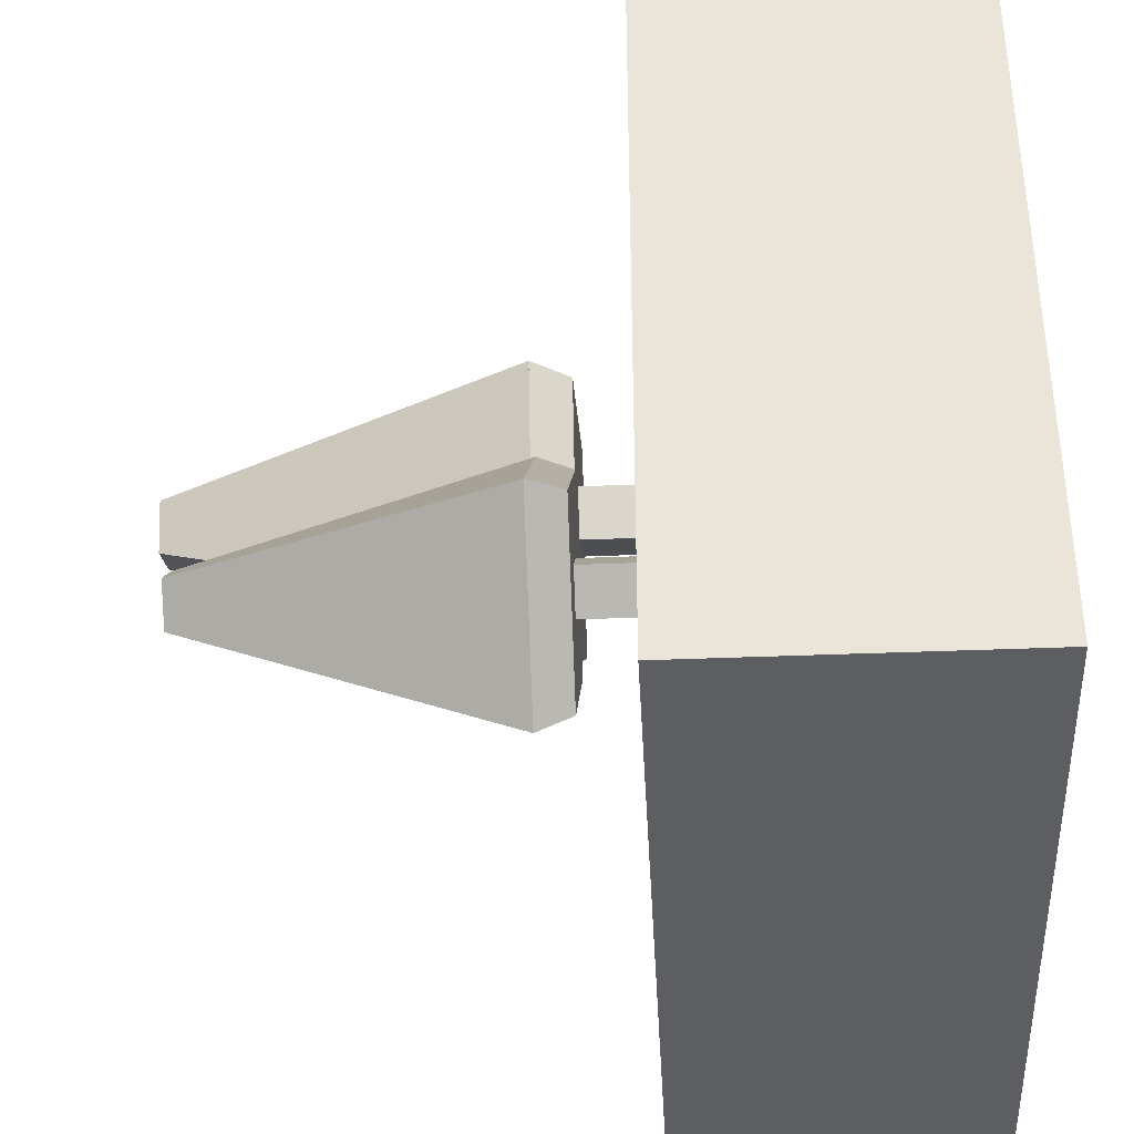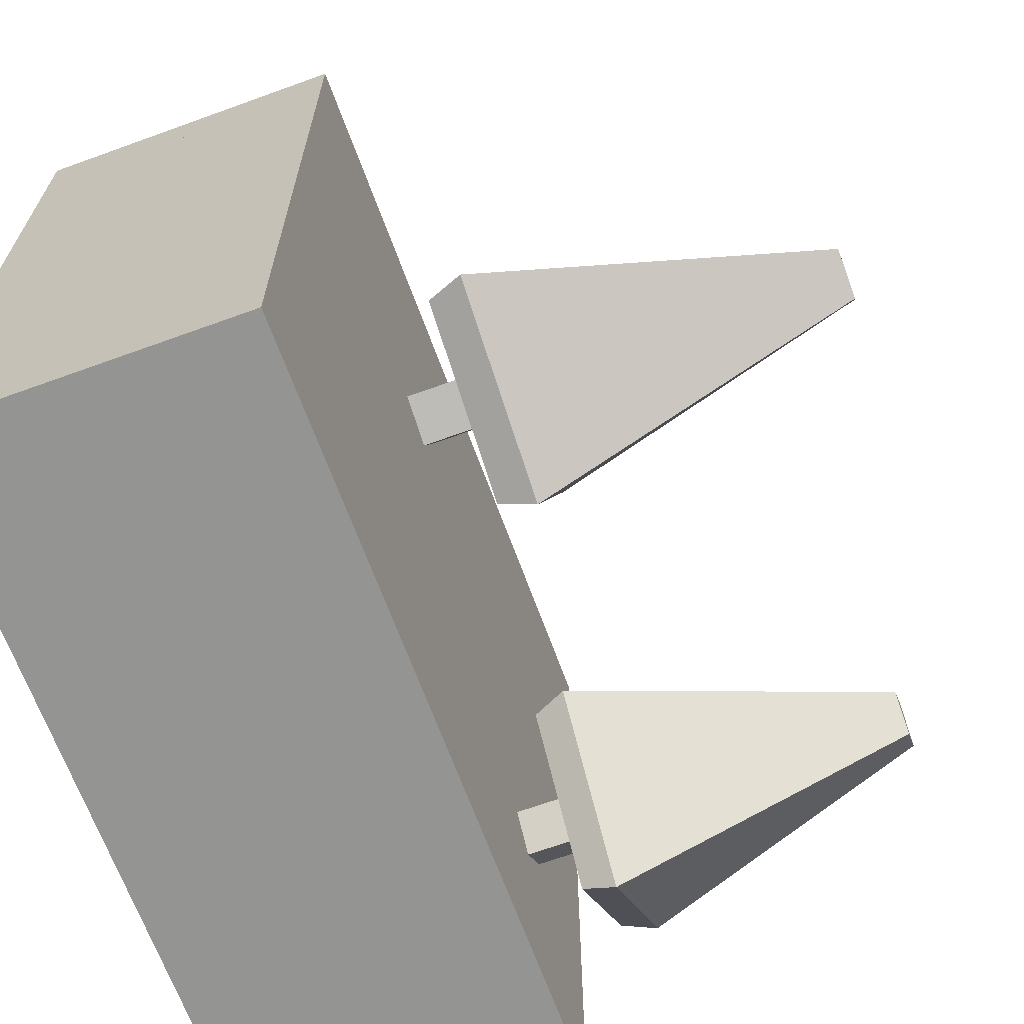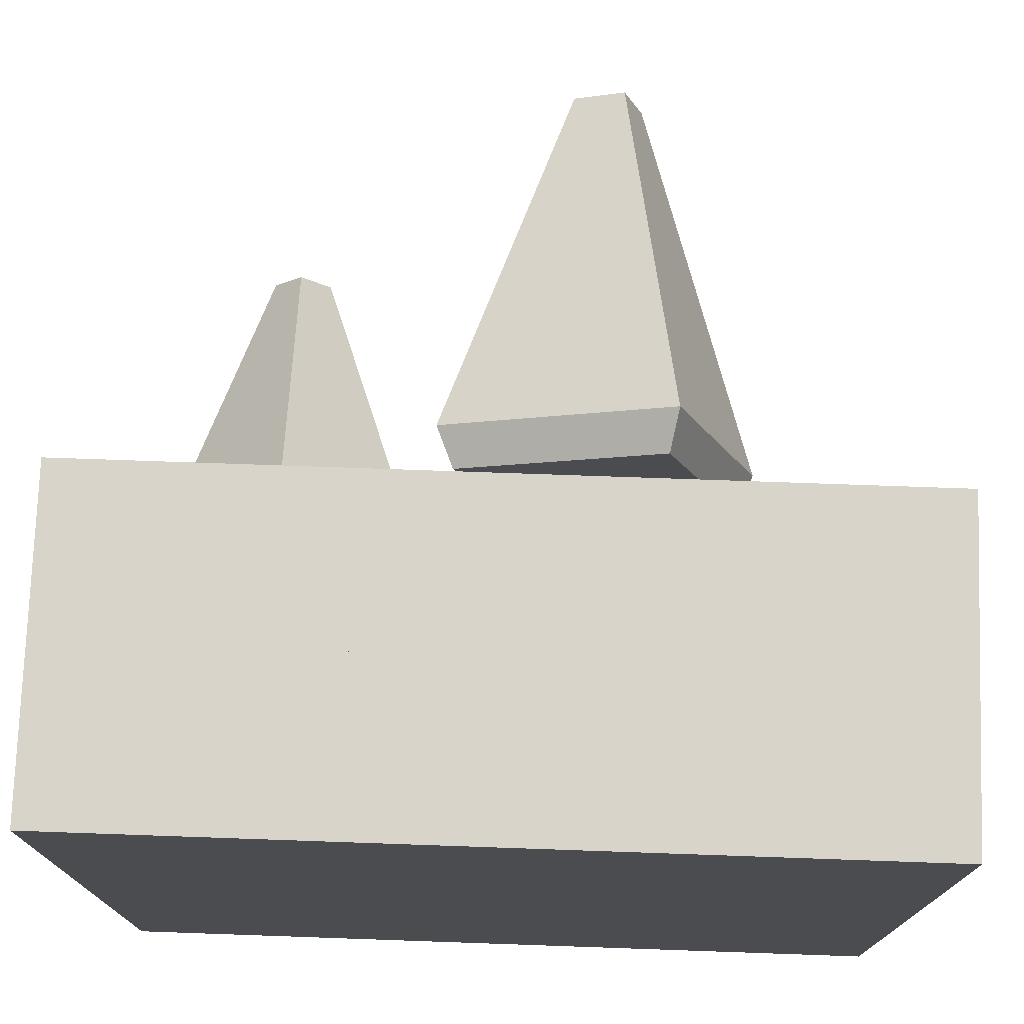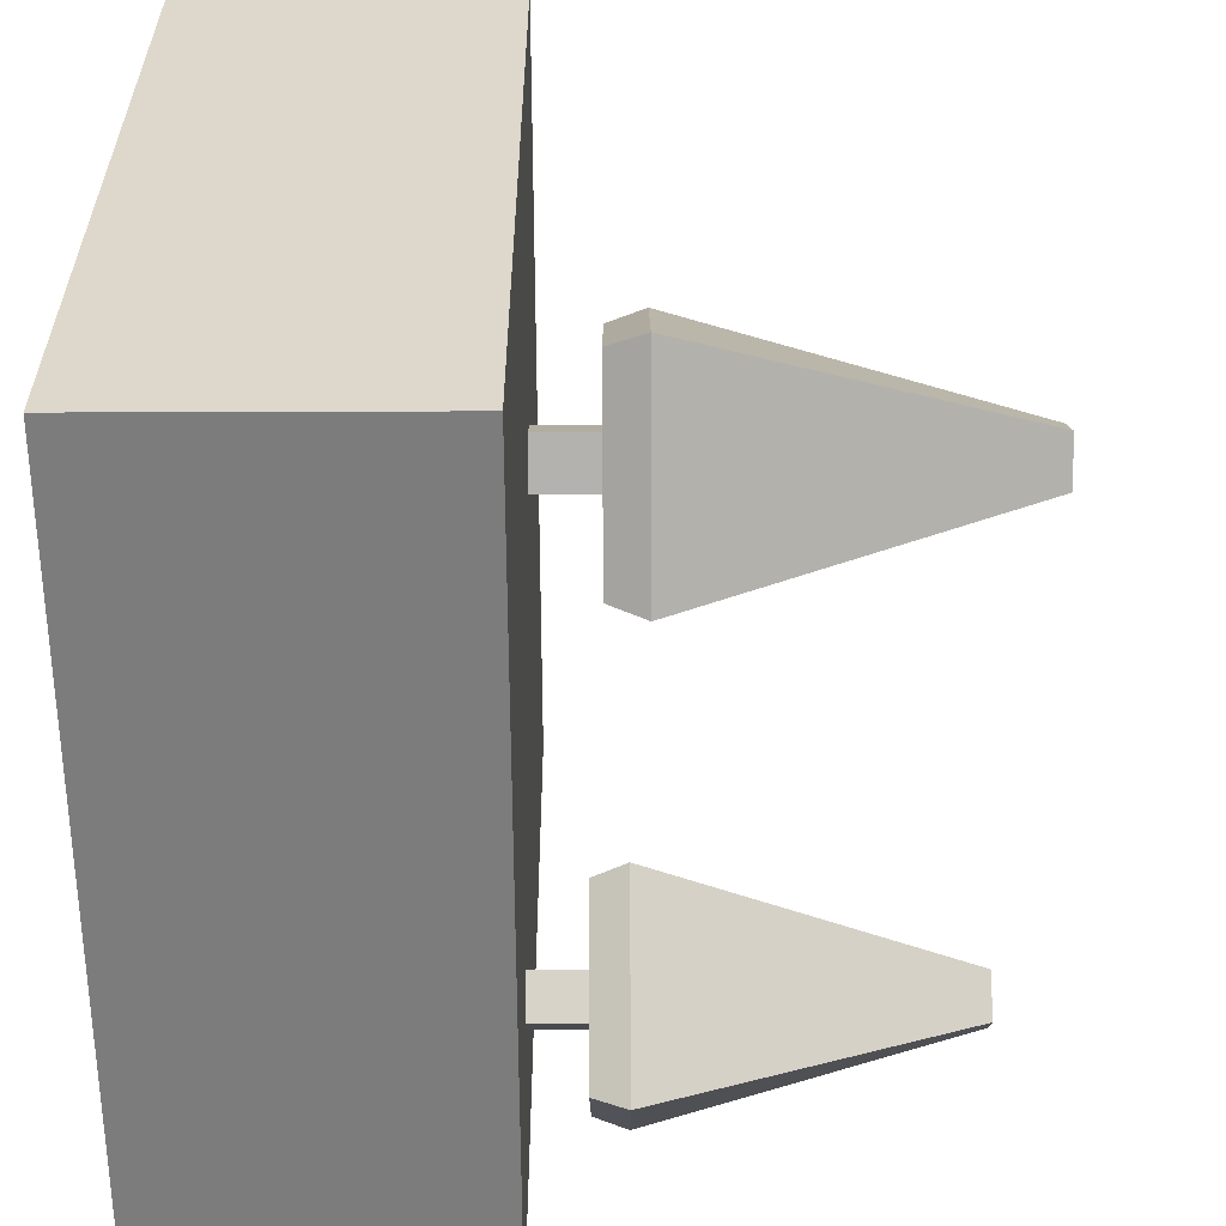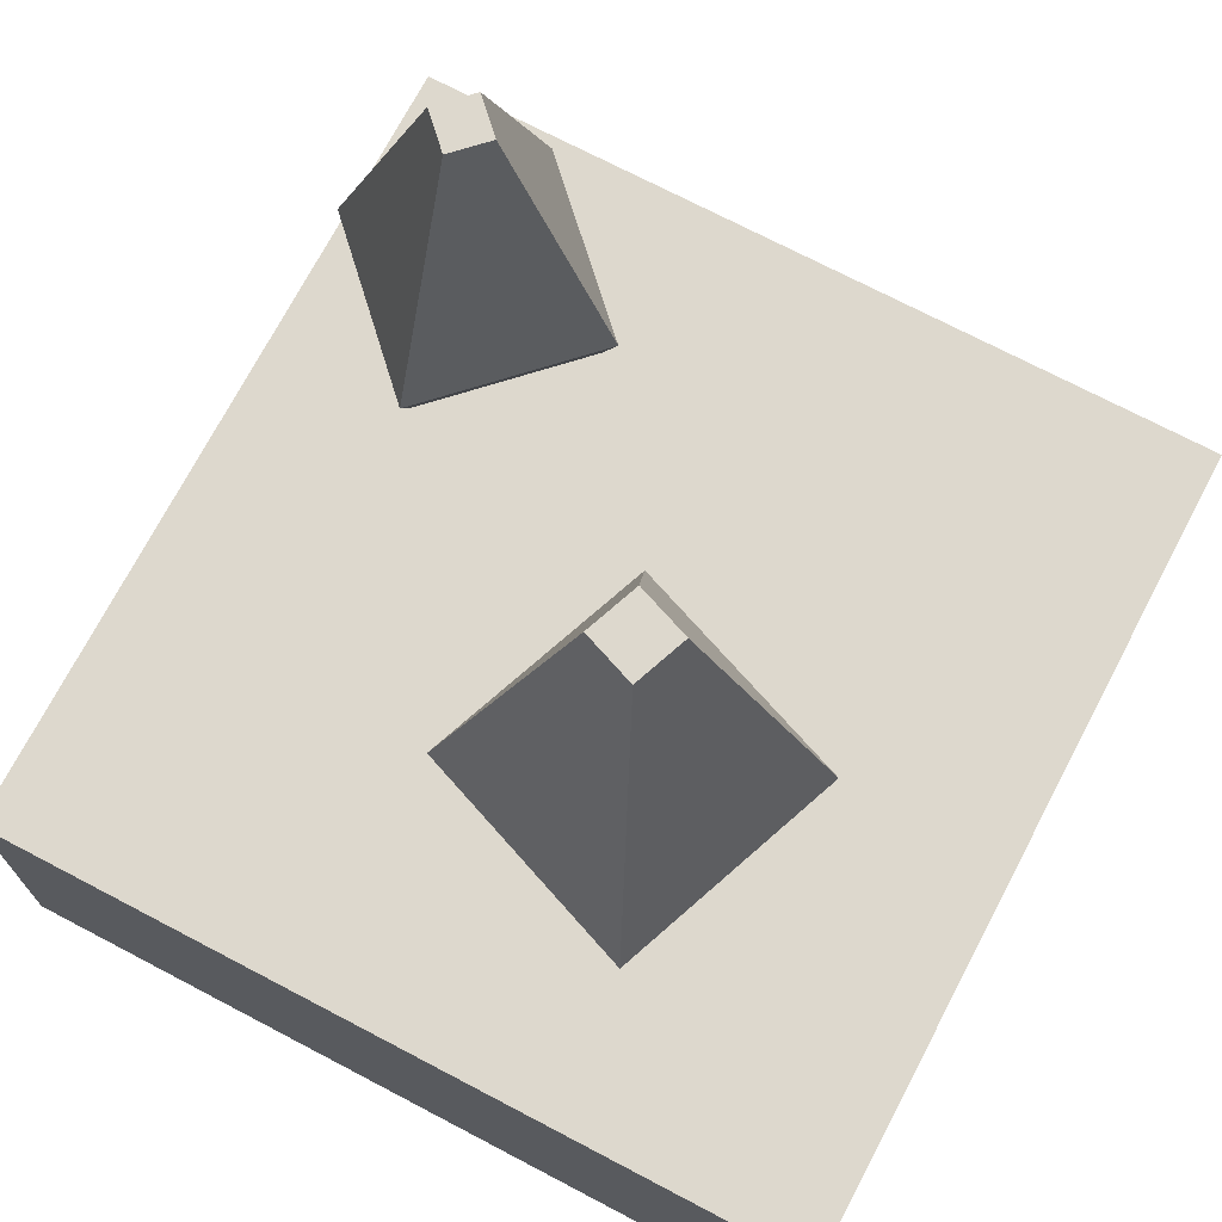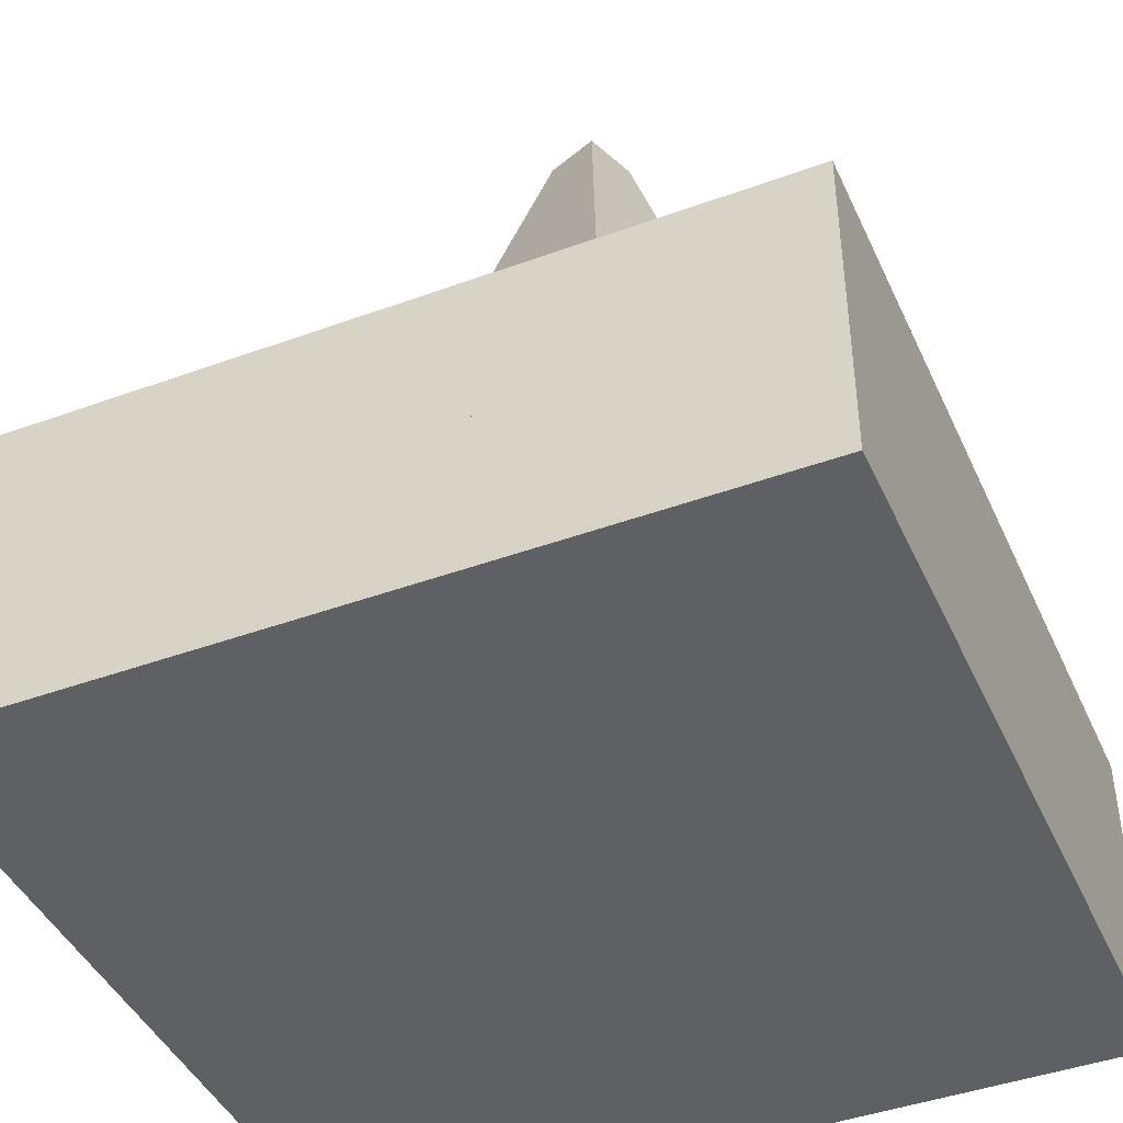
<metadata>
{"format":"obj","ext":"obj","renderer":"f3d","projection":"perspective","resolution":1024,"background":"white","views":[{"elev":-38.0,"azim":-87.0,"up":"+Z"},{"elev":-67.0,"azim":110.0,"up":"+Z"},{"elev":75.1,"azim":2.0,"up":"+Z"},{"elev":-58.8,"azim":90.2,"up":"+Z"},{"elev":72.2,"azim":27.7,"up":"+Y"},{"elev":-43.5,"azim":23.3,"up":"+Y"}]}
</metadata>
<code>
g Mesh1 Component_2_1 Group1 Model
v 0.5607 0.9802 -0.3321
v 0.6459 0.9802 -0.3703
v 0.5842 0.9802 -0.3938
f 1 2 3
v 0.6223 0.9802 -0.3086
f 2 1 4
v 0.6899 0.53 -0.1576
f 1 5 4
v 0.4096 0.53 -0.2646
f 5 1 6
v 0.5166 0.53 -0.5448
f 1 7 6
f 7 1 3
v 0.7969 0.53 -0.4378
f 3 8 7
f 8 3 2
f 2 5 8
f 5 2 4
f 5 7 8
f 7 5 6
v 0.4309 0.48 -0.2741
f 9 5 6
v 0.6804 0.48 -0.1789
f 5 9 10
v 0.5603 0.48 -0.332
f 9 11 10
v 0.584 0.48 -0.3942
f 9 12 11
v 0.5262 0.48 -0.5235
f 13 12 9
v 0.6463 0.48 -0.3704
f 12 13 14
v 0.7756 0.48 -0.4283
f 15 14 13
f 14 15 10
f 8 10 15
f 10 8 5
f 13 8 15
f 8 13 7
f 13 6 7
f 6 13 9
v 0.6225 0.48 -0.3082
f 14 10 16
f 16 10 11
v 0.6225 0.4 -0.3082
f 11 17 16
v 0.5603 0.4 -0.332
f 17 11 18
v 0.584 0.4 -0.3942
f 11 19 18
f 19 11 12
f 14 19 12
v 0.6463 0.4 -0.3704
f 19 14 20
f 14 17 20
f 17 14 16
f 17 19 20
f 19 17 18
g Mesh2 Component_2_2 Group1 Model
v 0.1955 0.8758 -0.7277
v 0.1955 0.8758 -0.8043
v 0.1572 0.8758 -0.766
f 21 22 23
v 0.2337 0.8758 -0.766
f 22 21 24
v 0.3694 0.5066 -0.766
f 21 25 24
v 0.1955 0.5066 -0.592
f 25 21 26
v 0.02151 0.5066 -0.766
f 21 27 26
f 27 21 23
v 0.1955 0.5066 -0.9399
f 23 28 27
f 28 23 22
f 22 25 28
f 25 22 24
f 25 27 28
f 27 25 26
v 0.1955 0.4656 -0.6112
f 29 25 26
v 0.3503 0.4656 -0.766
f 25 29 30
v 0.1955 0.4656 -0.7274
f 29 31 30
v 0.1568 0.4656 -0.766
f 29 32 31
v 0.04064 0.4656 -0.766
f 33 32 29
v 0.1955 0.4656 -0.8046
f 32 33 34
v 0.1955 0.4656 -0.9208
f 35 34 33
f 34 35 30
f 28 30 35
f 30 28 25
f 33 28 35
f 28 33 27
f 33 26 27
f 26 33 29
v 0.2341 0.4656 -0.766
f 34 30 36
f 36 30 31
v 0.2341 0.4 -0.766
f 31 37 36
v 0.1955 0.4 -0.7274
f 37 31 38
v 0.1568 0.4 -0.766
f 31 39 38
f 39 31 32
f 34 39 32
v 0.1955 0.4 -0.8046
f 39 34 40
f 34 37 40
f 37 34 36
f 37 39 40
f 39 37 38
g Mesh3 Group1 Model
v 0 0.2 -1
v 1 0 -1
v 0 0 -1
f 41 42 43
v 1 0.2 -1
f 42 41 44
v 1.054e-13 0.2 -0
f 45 44 41
v 1 0.2 -1.126e-13
f 44 45 46
v 1.054e-13 0 -0
f 47 46 45
v 1 0 -1.126e-13
f 46 47 48
f 47 42 48
f 42 47 43
f 47 41 43
f 41 47 45
v 0 0.4 -1
f 45 49 41
v 1.054e-13 0.4 -0
f 49 45 50
v 1 0.4 -1.126e-13
f 45 51 50
f 51 45 46
f 44 51 46
v 1 0.4 -1
f 51 44 52
f 44 49 52
f 49 44 41
f 50 52 49
f 52 50 51
f 46 42 44
f 42 46 48

</code>
